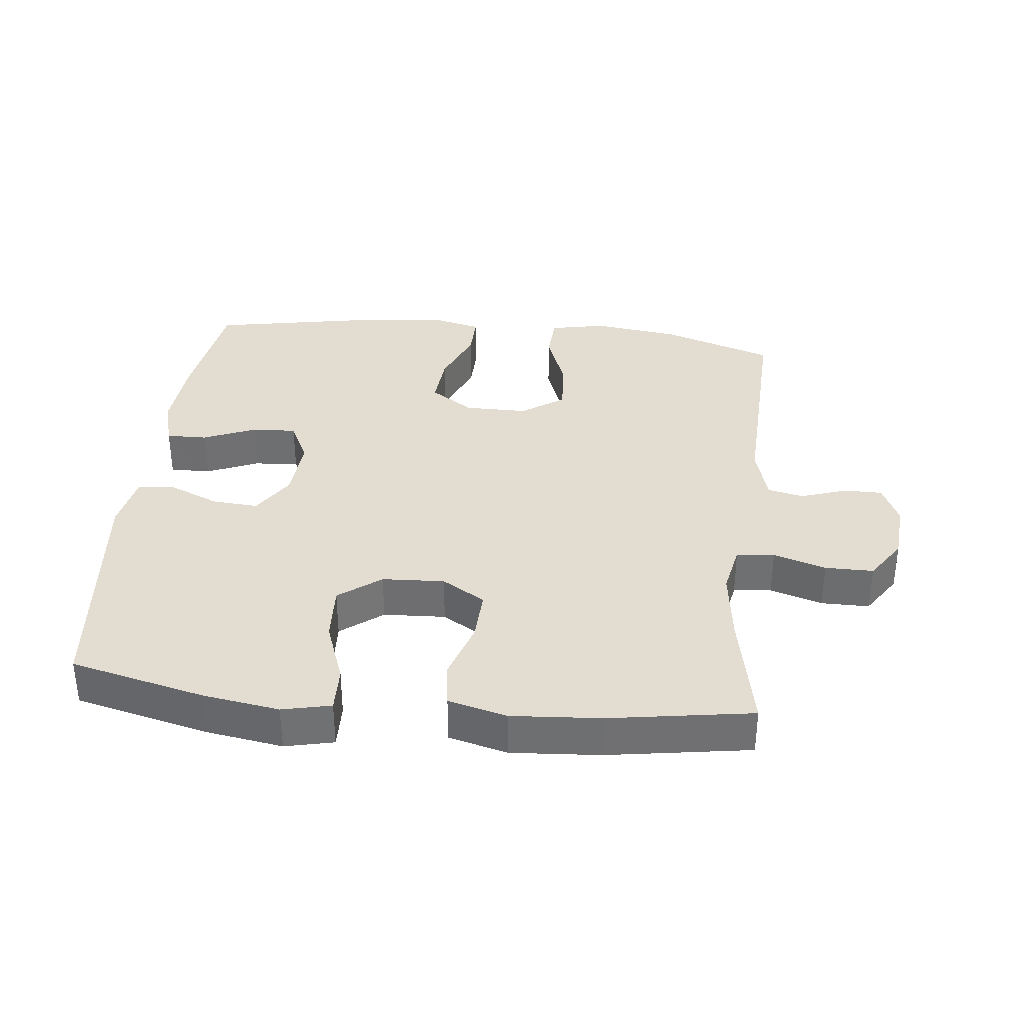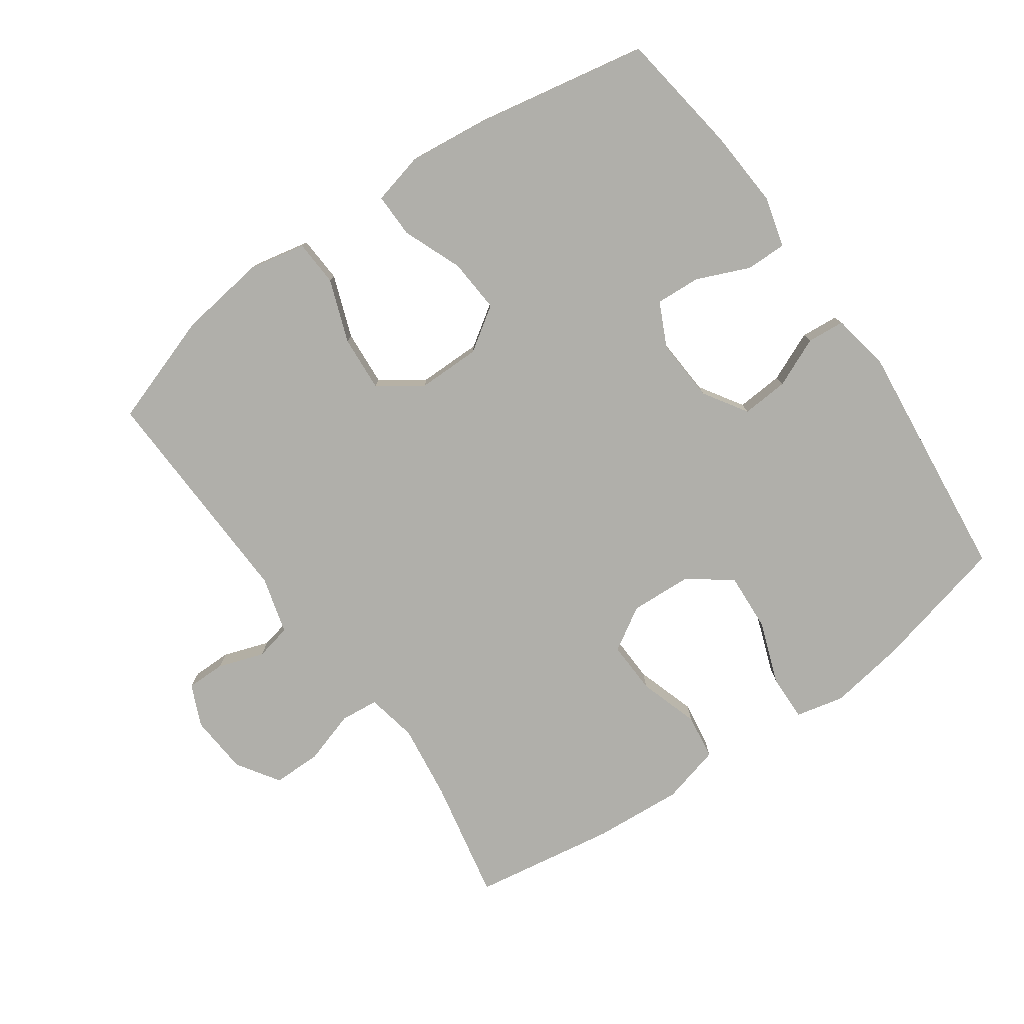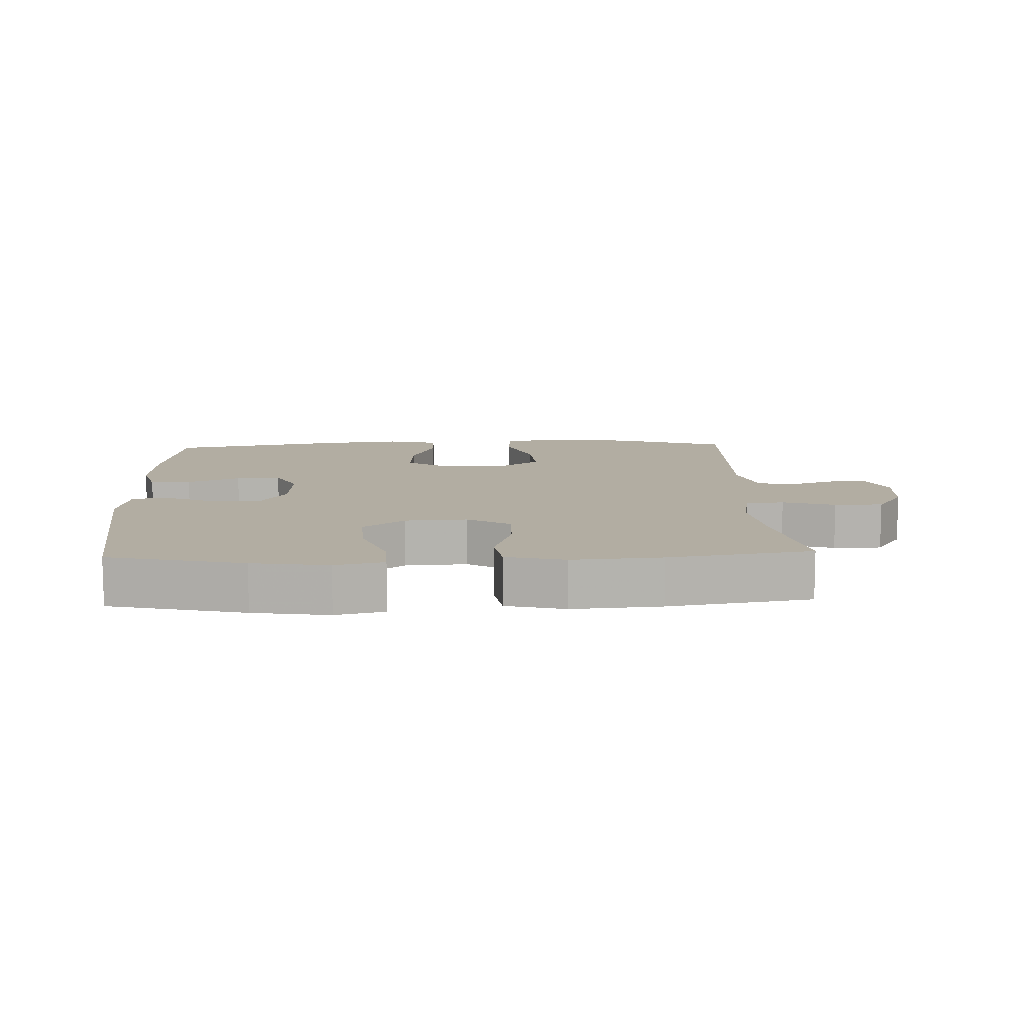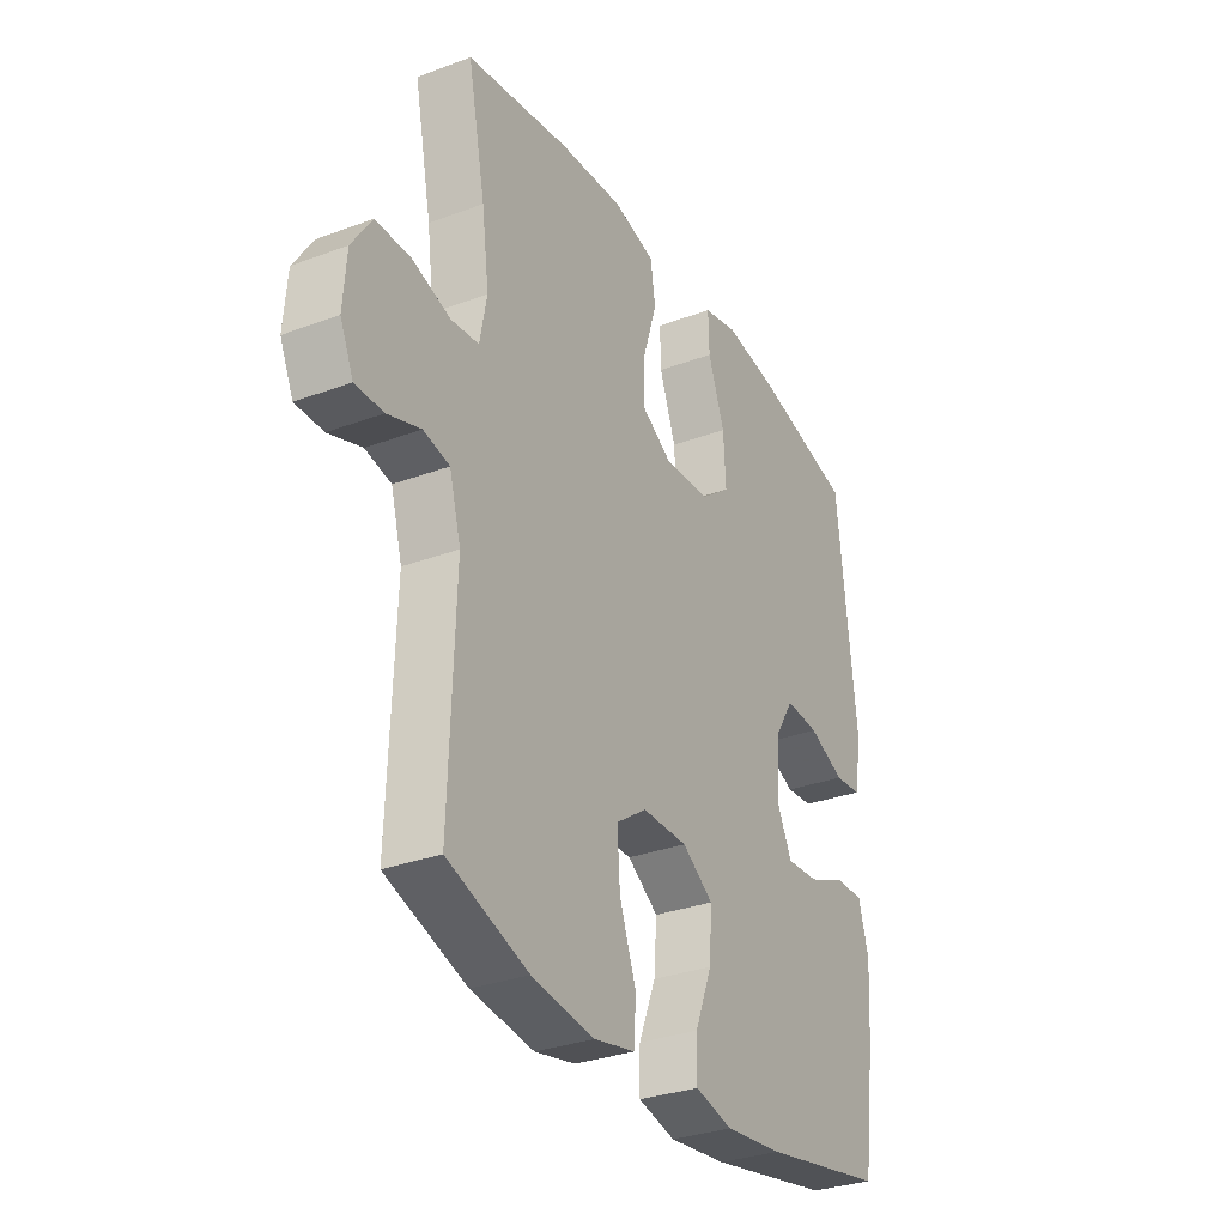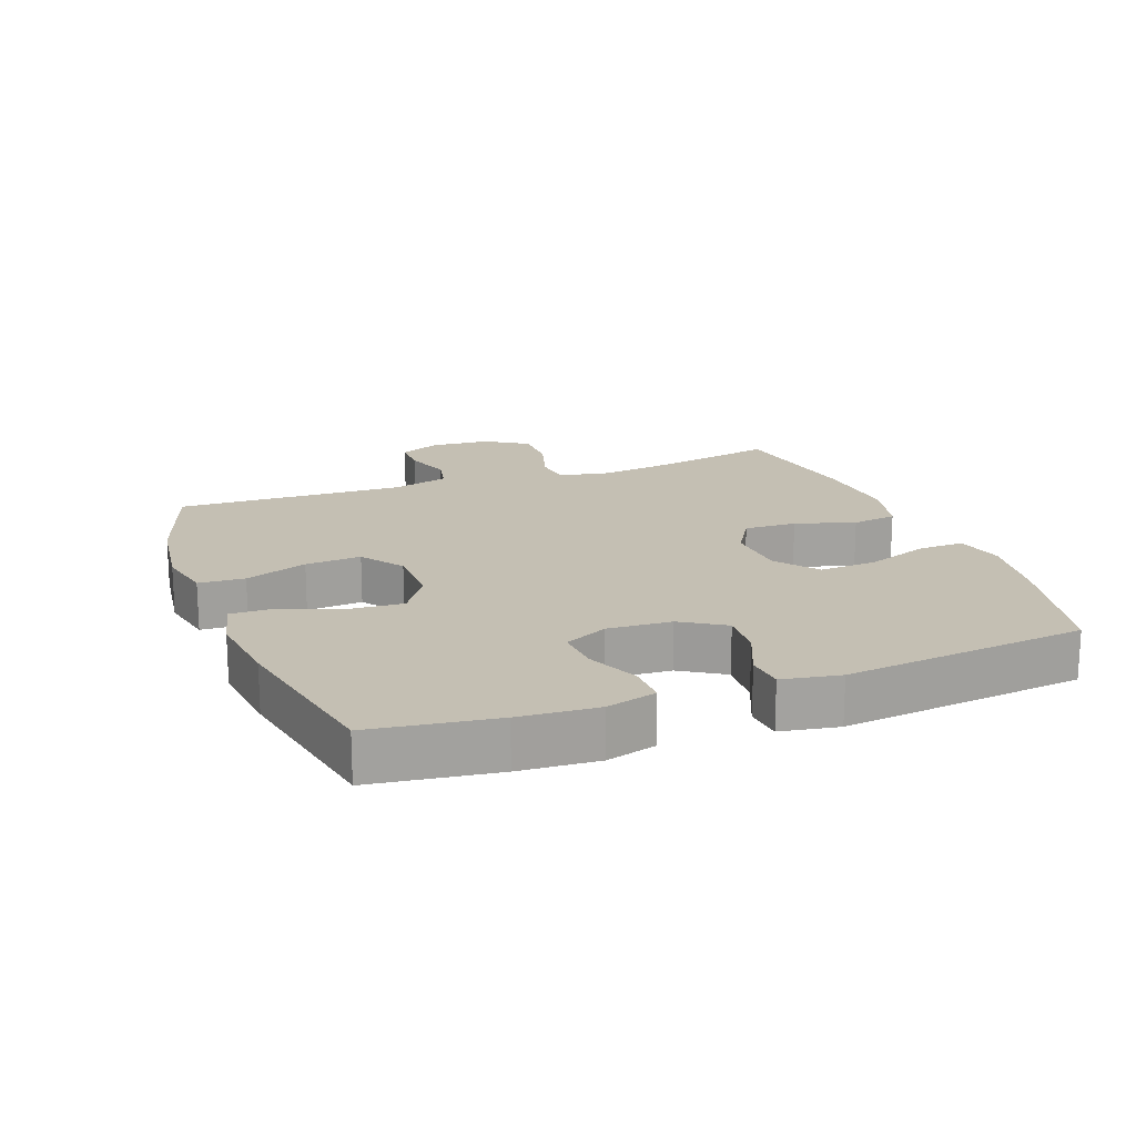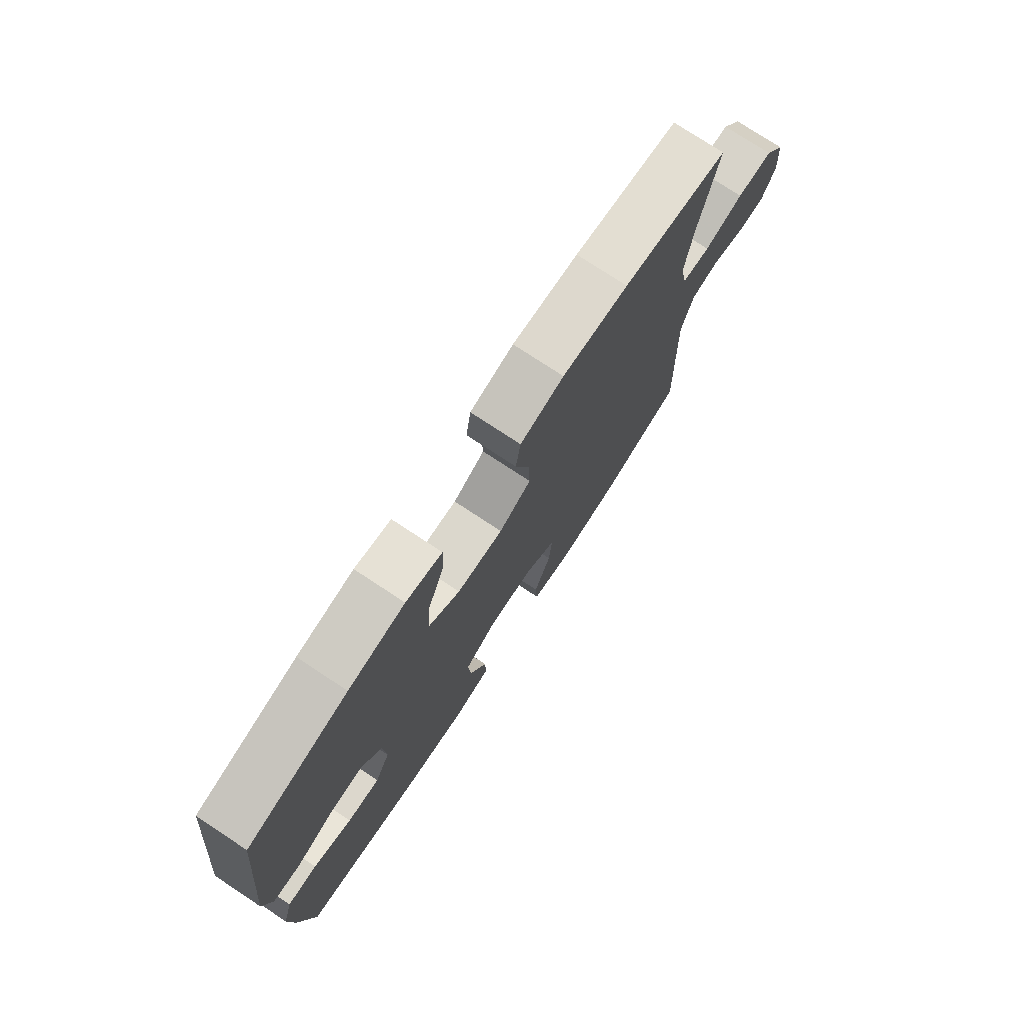
<metadata>
{"format":"obj","ext":"obj","renderer":"f3d","projection":"perspective","resolution":1024,"background":"white","views":[{"elev":35.2,"azim":6.3,"up":"+Y"},{"elev":-78.0,"azim":-144.8,"up":"+Y"},{"elev":10.6,"azim":-2.4,"up":"+Y"},{"elev":-31.3,"azim":118.0,"up":"+Z"},{"elev":17.9,"azim":-110.7,"up":"+Y"},{"elev":76.2,"azim":-56.6,"up":"+Z"}]}
</metadata>
<code>
v 0.5 0.07 0.5
v 0.463 0.07 0.315
v 0.448 0.07 0.2
v 0.463 0.07 0.123
v 0.521 0.07 0.117
v 0.601 0.07 0.142
v 0.675 0.07 0.142
v 0.717 0.07 0.078
v 0.724 0.07 -0.013
v 0.696 0.07 -0.076
v 0.637 0.07 -0.076
v 0.567 0.07 -0.052
v 0.512 0.07 -0.064
v 0.488 0.07 -0.151
v 0.5 0.07 -0.5
v 0.33 0.07 -0.557
v 0.197 0.07 -0.575
v 0.111 0.07 -0.557
v 0.107 0.07 -0.487
v 0.142 0.07 -0.392
v 0.148 0.07 -0.307
v 0.083 0.07 -0.262
v -0.013 0.07 -0.262
v -0.079 0.07 -0.306
v -0.073 0.07 -0.388
v -0.037 0.07 -0.478
v -0.036 0.07 -0.545
v -0.115 0.07 -0.564
v -0.238 0.07 -0.55
v -0.5 0.07 -0.5
v -0.527 0.07 -0.311
v -0.535 0.07 -0.192
v -0.514 0.07 -0.116
v -0.452 0.07 -0.117
v -0.372 0.07 -0.151
v -0.304 0.07 -0.155
v -0.272 0.07 -0.089
v -0.278 0.07 0.008
v -0.32 0.07 0.074
v -0.391 0.07 0.069
v -0.467 0.07 0.036
v -0.524 0.07 0.041
v -0.54 0.07 0.129
v -0.5 0.07 0.5
v -0.294 0.07 0.549
v -0.178 0.07 0.567
v -0.104 0.07 0.55
v -0.106 0.07 0.48
v -0.141 0.07 0.384
v -0.146 0.07 0.296
v -0.082 0.07 0.247
v 0.013 0.07 0.242
v 0.079 0.07 0.282
v 0.076 0.07 0.362
v 0.047 0.07 0.453
v 0.057 0.07 0.522
v 0.147 0.07 0.545
v 0.283 0.07 0.535
v 0.5 0 0.5
v 0.463 0 0.315
v 0.448 0 0.2
v 0.463 0 0.123
v 0.521 0 0.117
v 0.601 0 0.142
v 0.675 0 0.142
v 0.717 0 0.078
v 0.724 0 -0.013
v 0.696 0 -0.076
v 0.637 0 -0.076
v 0.567 0 -0.052
v 0.512 0 -0.064
v 0.488 0 -0.151
v 0.5 0 -0.5
v 0.33 0 -0.557
v 0.197 0 -0.575
v 0.111 0 -0.557
v 0.107 0 -0.487
v 0.142 0 -0.392
v 0.148 0 -0.307
v 0.083 0 -0.262
v -0.013 0 -0.262
v -0.079 0 -0.306
v -0.073 0 -0.388
v -0.037 0 -0.478
v -0.036 0 -0.545
v -0.115 0 -0.564
v -0.238 0 -0.55
v -0.5 0 -0.5
v -0.527 0 -0.311
v -0.535 0 -0.192
v -0.514 0 -0.116
v -0.452 0 -0.117
v -0.372 0 -0.151
v -0.304 0 -0.155
v -0.272 0 -0.089
v -0.278 0 0.008
v -0.32 0 0.074
v -0.391 0 0.069
v -0.467 0 0.036
v -0.524 0 0.041
v -0.54 0 0.129
v -0.5 0 0.5
v -0.294 0 0.549
v -0.178 0 0.567
v -0.104 0 0.55
v -0.106 0 0.48
v -0.141 0 0.384
v -0.146 0 0.296
v -0.082 0 0.247
v 0.013 0 0.242
v 0.079 0 0.282
v 0.076 0 0.362
v 0.047 0 0.453
v 0.057 0 0.522
v 0.147 0 0.545
v 0.283 0 0.535
f 58 1 2
f 57 58 2
f 56 57 2
f 55 56 2
f 54 55 2
f 53 54 2 3
f 52 53 3 4
f 51 52 4
f 47 48 49
f 46 47 49
f 45 46 49
f 44 45 49
f 43 44 49
f 42 43 49
f 41 42 49
f 40 41 49
f 39 40 49 50
f 38 39 50 51
f 33 34 35
f 32 33 35
f 31 32 35
f 30 31 35
f 29 30 35
f 28 29 35
f 27 28 35
f 26 27 35
f 25 26 35
f 24 25 35 36
f 23 24 36 37
f 18 19 20
f 17 18 20
f 16 17 20
f 15 16 20
f 14 15 20
f 13 14 20 21
f 10 11 12
f 9 10 12
f 8 9 12
f 7 8 12
f 6 7 12
f 5 6 12
f 4 5 12 13
f 51 4 13
f 38 51 13
f 37 38 13
f 23 37 13
f 22 23 13
f 13 21 22
f 60 59 116
f 60 116 115
f 60 115 114
f 60 114 113
f 60 113 112
f 61 60 112 111
f 62 61 111 110
f 62 110 109
f 107 106 105
f 107 105 104
f 107 104 103
f 107 103 102
f 107 102 101
f 107 101 100
f 107 100 99
f 107 99 98
f 108 107 98 97
f 109 108 97 96
f 93 92 91
f 93 91 90
f 93 90 89
f 93 89 88
f 93 88 87
f 93 87 86
f 93 86 85
f 93 85 84
f 93 84 83
f 94 93 83 82
f 95 94 82 81
f 78 77 76
f 78 76 75
f 78 75 74
f 78 74 73
f 78 73 72
f 79 78 72 71
f 70 69 68
f 70 68 67
f 70 67 66
f 70 66 65
f 70 65 64
f 70 64 63
f 71 70 63 62
f 71 62 109
f 71 109 96
f 71 96 95
f 71 95 81
f 71 81 80
f 80 79 71
f 1 59 60 2
f 2 60 61 3
f 3 61 62 4
f 4 62 63 5
f 5 63 64 6
f 6 64 65 7
f 7 65 66 8
f 8 66 67 9
f 9 67 68 10
f 10 68 69 11
f 11 69 70 12
f 12 70 71 13
f 13 71 72 14
f 14 72 73 15
f 15 73 74 16
f 16 74 75 17
f 17 75 76 18
f 18 76 77 19
f 19 77 78 20
f 20 78 79 21
f 21 79 80 22
f 22 80 81 23
f 23 81 82 24
f 24 82 83 25
f 25 83 84 26
f 26 84 85 27
f 27 85 86 28
f 28 86 87 29
f 29 87 88 30
f 30 88 89 31
f 31 89 90 32
f 32 90 91 33
f 33 91 92 34
f 34 92 93 35
f 35 93 94 36
f 36 94 95 37
f 37 95 96 38
f 38 96 97 39
f 39 97 98 40
f 40 98 99 41
f 41 99 100 42
f 42 100 101 43
f 43 101 102 44
f 44 102 103 45
f 45 103 104 46
f 46 104 105 47
f 47 105 106 48
f 48 106 107 49
f 49 107 108 50
f 50 108 109 51
f 51 109 110 52
f 52 110 111 53
f 53 111 112 54
f 54 112 113 55
f 55 113 114 56
f 56 114 115 57
f 57 115 116 58
f 58 116 59 1

</code>
